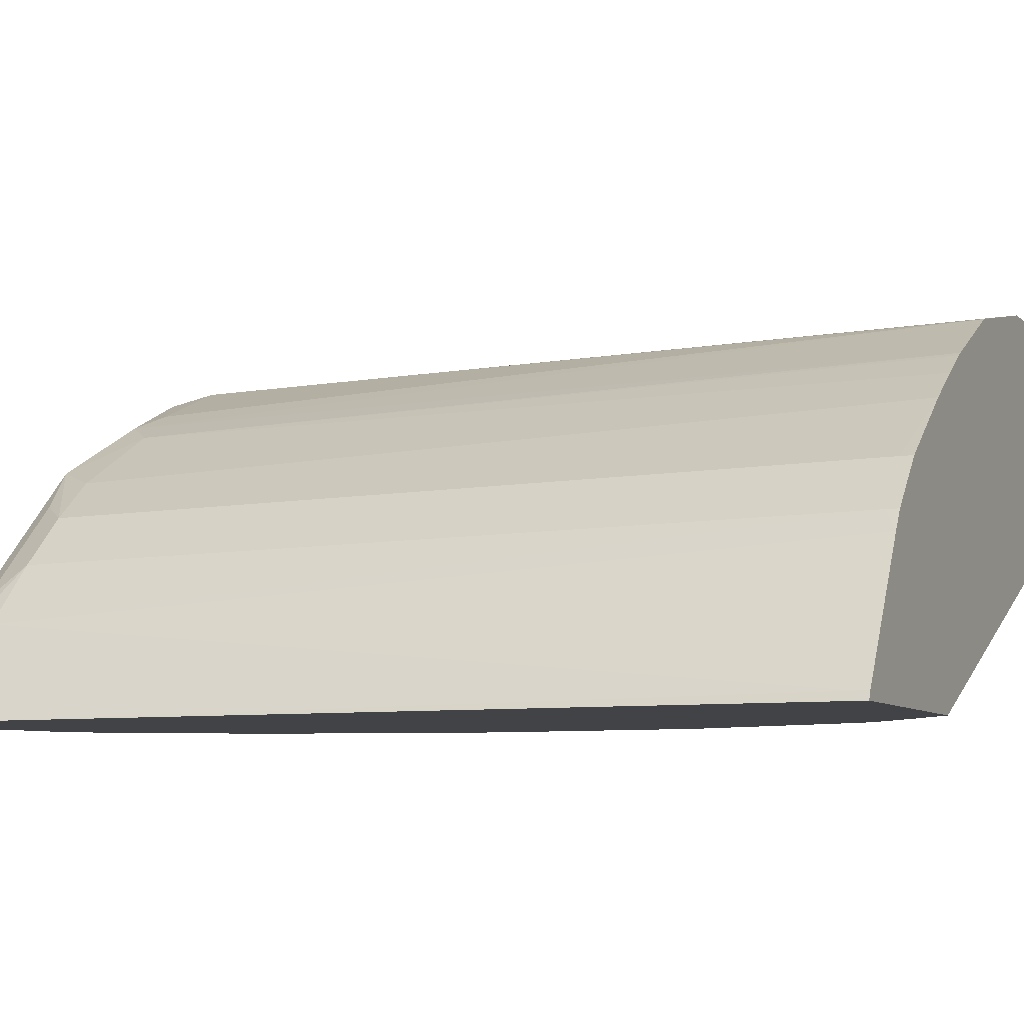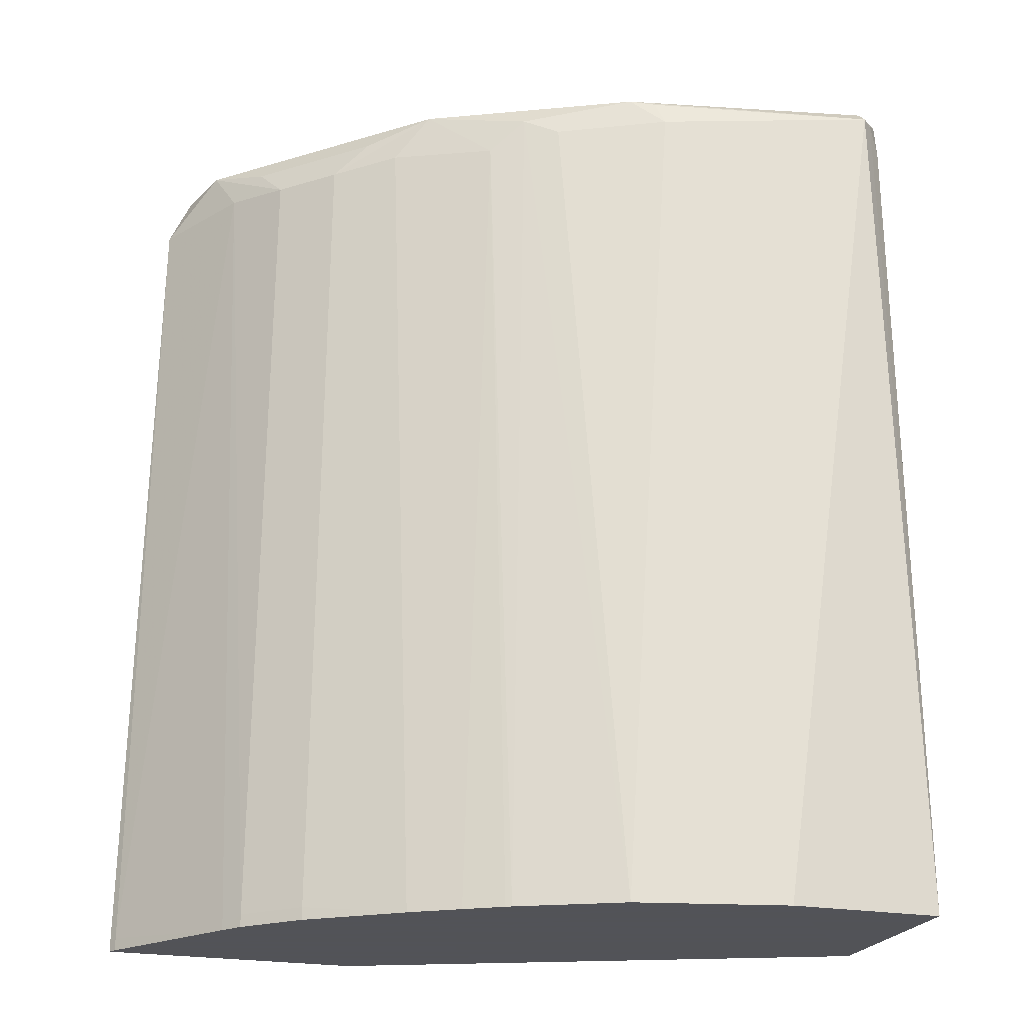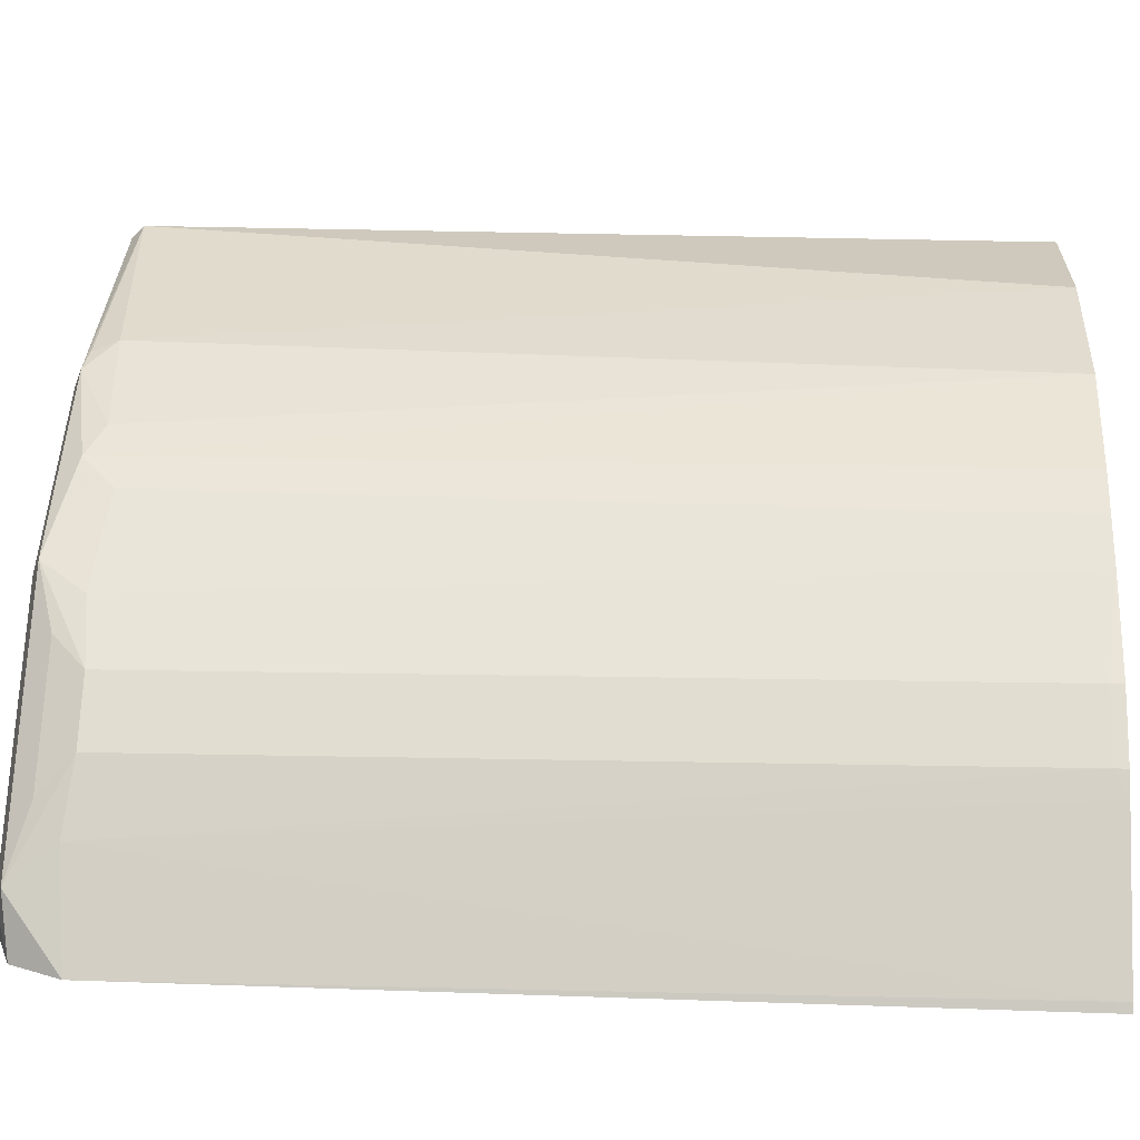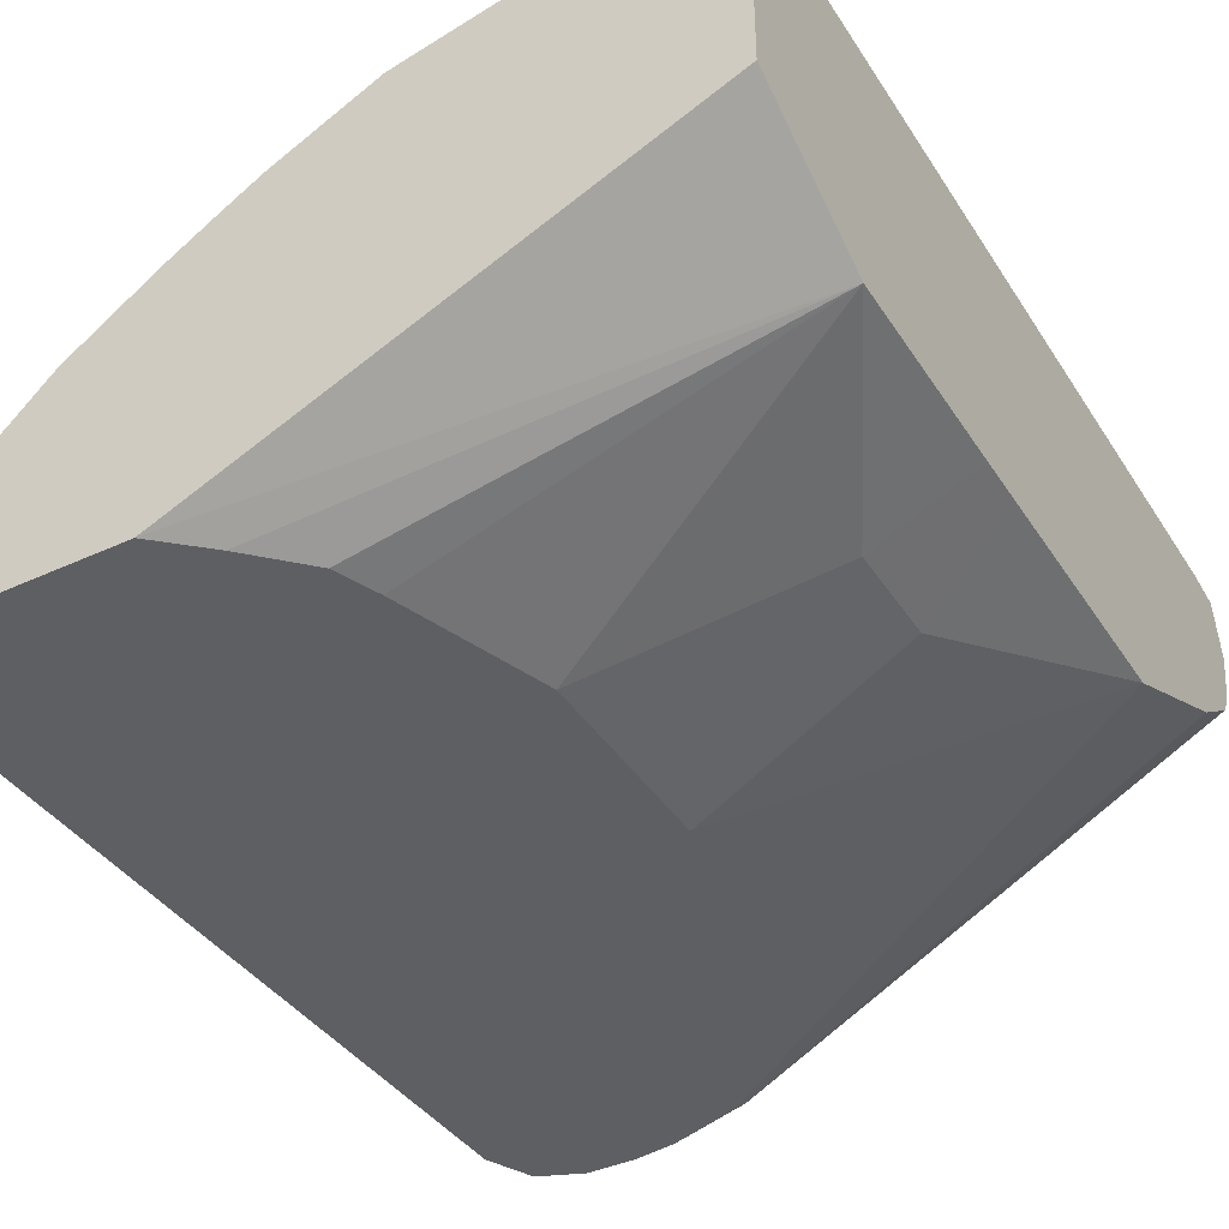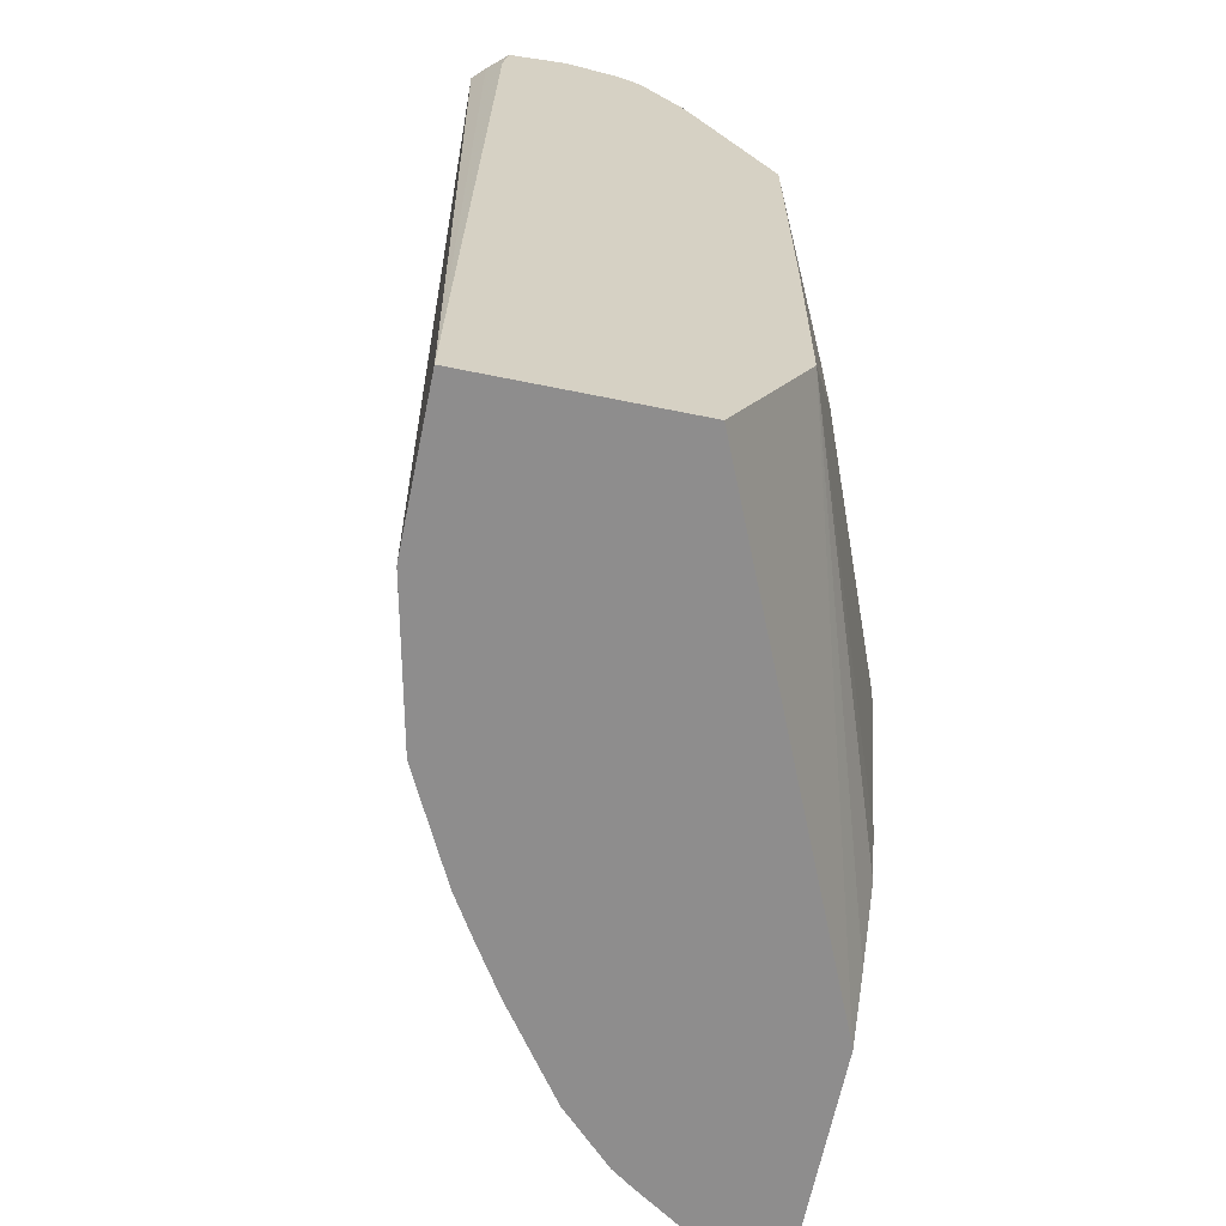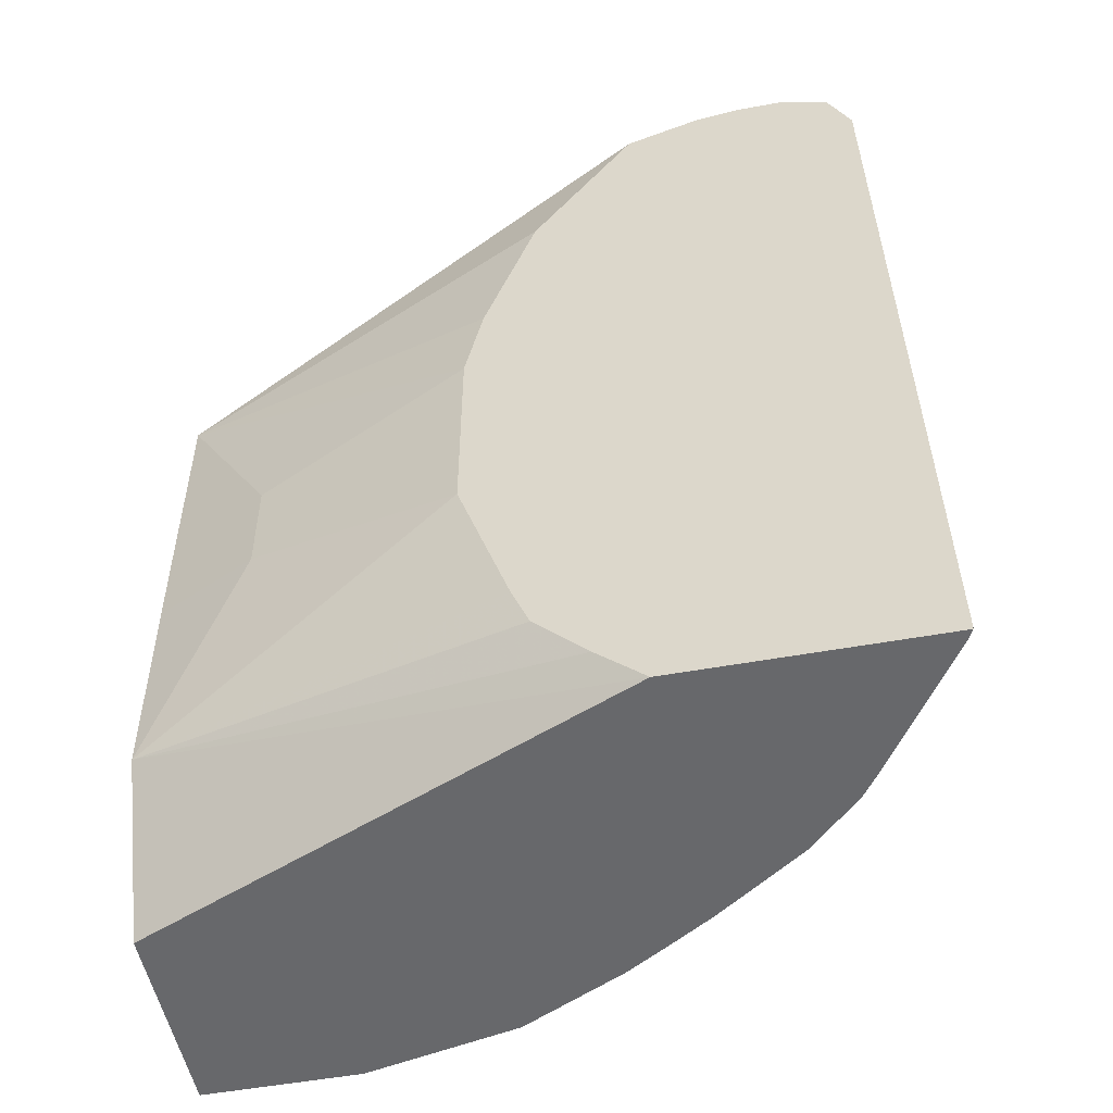
<metadata>
{"format":"obj","ext":"obj","renderer":"f3d","projection":"perspective","resolution":1024,"background":"white","views":[{"elev":-7.5,"azim":-66.6,"up":"+Z"},{"elev":-22.5,"azim":-17.6,"up":"+Y"},{"elev":22.4,"azim":-87.4,"up":"+Z"},{"elev":-39.8,"azim":29.8,"up":"+Z"},{"elev":-64.7,"azim":78.4,"up":"+Y"},{"elev":-52.4,"azim":-168.9,"up":"+Y"}]}
</metadata>
<code>
v 0.001259 0.8018 0.5217
v 0.001259 0.8018 0.5229
v 0.001259 0.7944 0.4881
v -0.4183 0.8018 0.2907
v -0.1743 0.8018 0.5229
v -0.01745 0.7931 0.5752
v 0.001259 0.7934 0.5607
v 0.001259 0.7925 0.4833
v -0.3881 0.7972 0.2907
v -0.4532 0.8018 0.2907
v -0.2441 0.8018 0.4881
v -0.1918 0.7931 0.5403
v 0.001259 0.793 0.5616
v -0.01745 0.7844 0.5839
v 0.001259 0.7844 0.4706
v -0.3312 0.7844 0.2963
v -0.3368 0.7788 0.2907
v -0.4532 0.8018 0.3138
v -0.4841 0.7893 0.2907
v -0.3137 0.8018 0.4532
v -0.3312 0.7931 0.4706
v -0.2673 0.7786 0.5113
v -0.2441 0.767 0.5229
v -0.1685 0.7727 0.552
v -0.1743 0.7902 0.5462
v -0.008718 0.7844 0.5752
v 0.001259 0.767 0.5653
v -0.1046 0.1745 0.5752
v 0.001259 0.1745 0.5752
v 0.001259 0.7437 0.4416
v 0.001259 0.7334 0.4364
v 0.001259 0.6947 0.4171
v 0.001259 0.6288 0.3841
v 0.001259 0.6275 0.3835
v -0.2671 0.6742 0.2907
v -0.4706 0.7931 0.3312
v -0.4183 0.8018 0.3486
v -0.4995 0.7555 0.2907
v -0.3486 0.8018 0.4184
v -0.4009 0.7931 0.4009
v -0.3719 0.7786 0.4416
v -0.3951 0.7554 0.43
v -0.3544 0.7611 0.459
v -0.2905 0.7554 0.4997
v -0.2789 0.1745 0.5174
v -0.2092 0.1745 0.5522
v 0.001259 0.1745 0.4357
v -0.06977 0.4881 0.3486
v -0.2205 0.5116 0.2907
v -0.2323 0.5696 0.2907
v 0.001259 0.4532 0.3829
v -0.4416 0.7786 0.3719
v -0.459 0.7611 0.3544
v -0.43 0.7554 0.3951
v -0.5083 0.1817 0.2907
v -0.5055 0.1831 0.2963
v -0.4358 0.1831 0.4009
v -0.4009 0.1831 0.4358
v -0.3399 0.1745 0.4793
v -0.3078 0.1745 0.4998
v -0.2827 0.1745 0.5152
v -0.334 0.1745 0.2907
v 0.001259 0.2333 0.4063
v -0.06977 0.4184 0.3486
v -0.2205 0.3722 0.2907
v 0.001259 0.4203 0.3829
v -0.4454 0.1745 0.3873
v -0.5083 0.1745 0.2907
v -0.5055 0.1745 0.2963
v -0.4358 0.1745 0.4009
v -0.4181 0.1745 0.4186
v -0.4009 0.1745 0.4358
v -0.302 0.2033 0.2907
v 0.001259 0.279 0.3835
v 0.001259 0.3848 0.383
v -0.2553 0.2677 0.2907
v -0.2671 0.2382 0.2907
f 28 68 62
f 28 67 69
f 28 71 70
f 28 69 68
f 28 72 71
f 28 70 67
f 28 62 47
f 34 51 48
f 34 48 49
f 34 49 50
f 34 50 35
f 36 52 40
f 28 59 72
f 36 40 39
f 36 39 37
f 28 47 29
f 28 60 59
f 21 42 43
f 28 45 61
f 36 38 53
f 20 39 21
f 21 39 40
f 21 40 52
f 21 52 41
f 21 41 42
f 21 43 44
f 21 44 22
f 22 44 45
f 22 45 46
f 22 46 23
f 23 46 24
f 24 46 28
f 26 29 27
f 28 46 45
f 28 61 60
f 36 53 54
f 58 71 72
f 38 55 56
f 55 69 56
f 56 69 67
f 57 67 70
f 57 70 71
f 57 71 58
f 58 72 59
f 62 73 74
f 62 74 63
f 64 66 75
f 64 75 74
f 64 74 65
f 65 74 76
f 73 77 74
f 74 77 76
f 19 38 36
f 55 68 69
f 53 57 54
f 53 67 57
f 53 56 67
f 38 56 53
f 41 52 42
f 42 52 54
f 42 54 57
f 42 57 58
f 42 58 43
f 43 58 59
f 36 54 52
f 43 59 60
f 44 60 61
f 44 61 45
f 47 62 63
f 48 51 66
f 48 66 64
f 48 64 65
f 48 65 49
f 43 60 44
f 18 19 36
f 2 6 7
f 17 34 35
f 1 4 10
f 1 10 18
f 1 18 37
f 1 37 39
f 1 39 20
f 1 20 11
f 1 11 5
f 1 5 2
f 2 5 6
f 3 8 9
f 3 9 4
f 4 9 17
f 4 17 35
f 4 35 50
f 4 50 49
f 1 3 4
f 4 49 65
f 1 8 3
f 1 30 15
f 1 2 7
f 18 36 37
f 1 13 27
f 1 27 29
f 1 29 47
f 1 47 63
f 1 63 74
f 1 74 75
f 1 75 66
f 1 66 51
f 1 51 34
f 1 34 33
f 1 33 32
f 1 32 31
f 1 31 30
f 1 15 8
f 4 65 76
f 1 7 13
f 4 77 73
f 12 23 24
f 12 24 25
f 12 25 14
f 13 14 26
f 13 26 27
f 14 25 24
f 14 24 28
f 14 28 29
f 14 29 26
f 15 30 16
f 16 30 31
f 16 31 32
f 16 32 33
f 16 33 17
f 4 76 77
f 12 22 23
f 12 21 22
f 17 33 34
f 11 20 21
f 4 73 62
f 4 62 68
f 4 68 55
f 4 55 38
f 4 38 19
f 11 21 12
f 5 11 12
f 4 19 10
f 6 13 7
f 6 12 14
f 6 14 13
f 8 15 16
f 8 16 9
f 9 16 17
f 10 19 18
f 5 12 6

</code>
